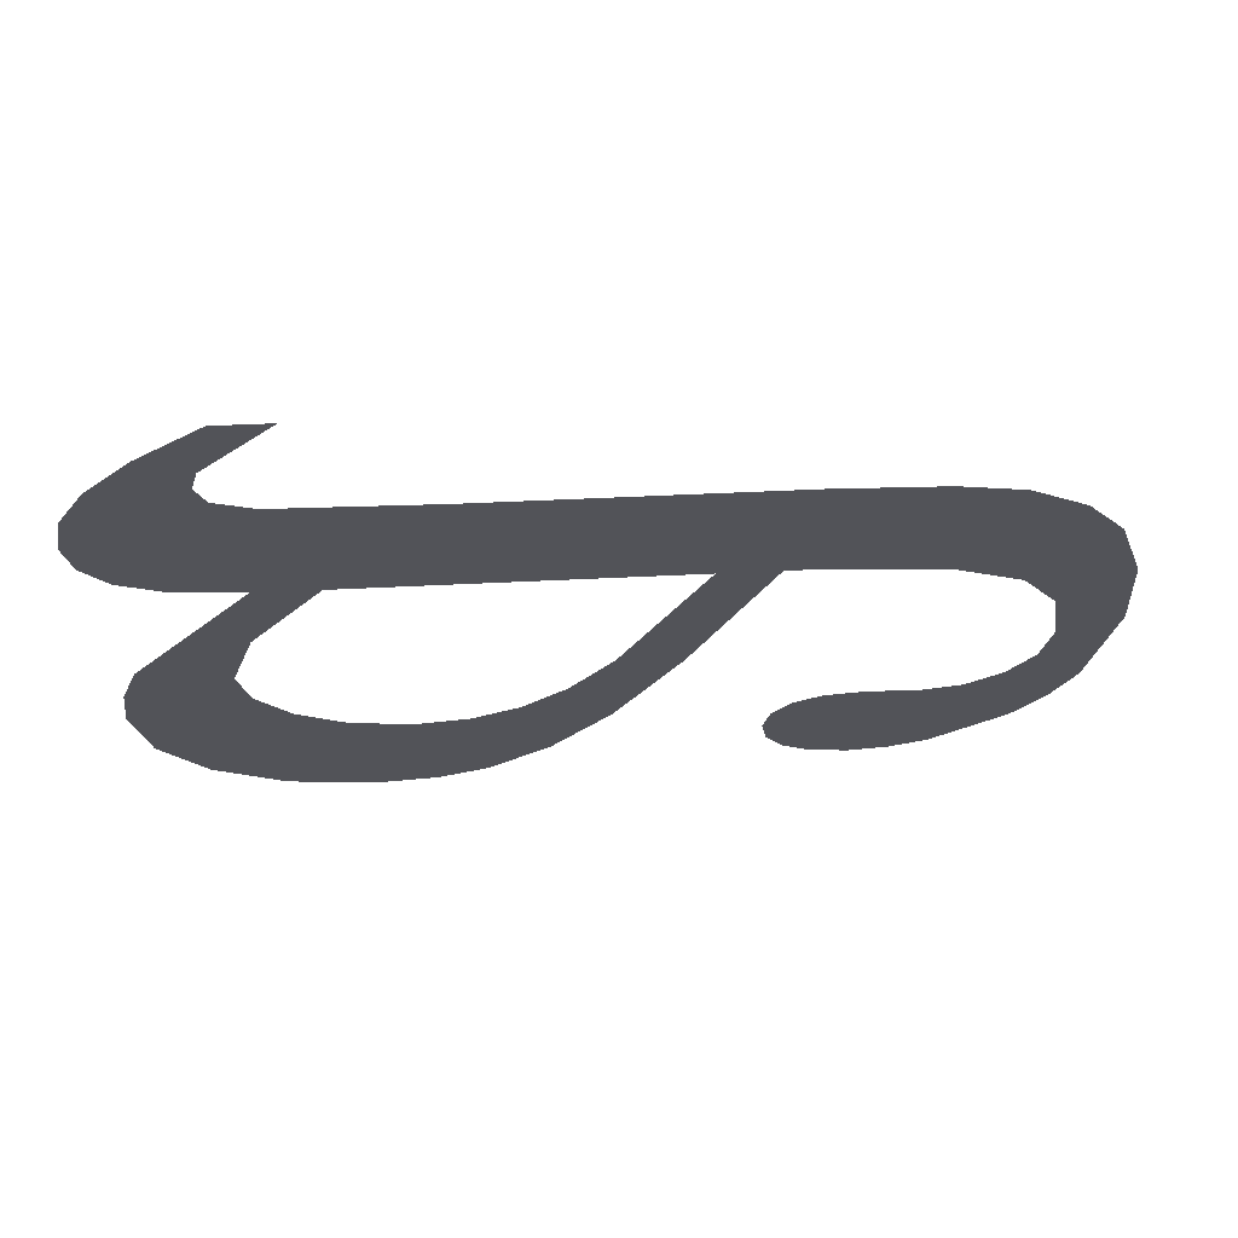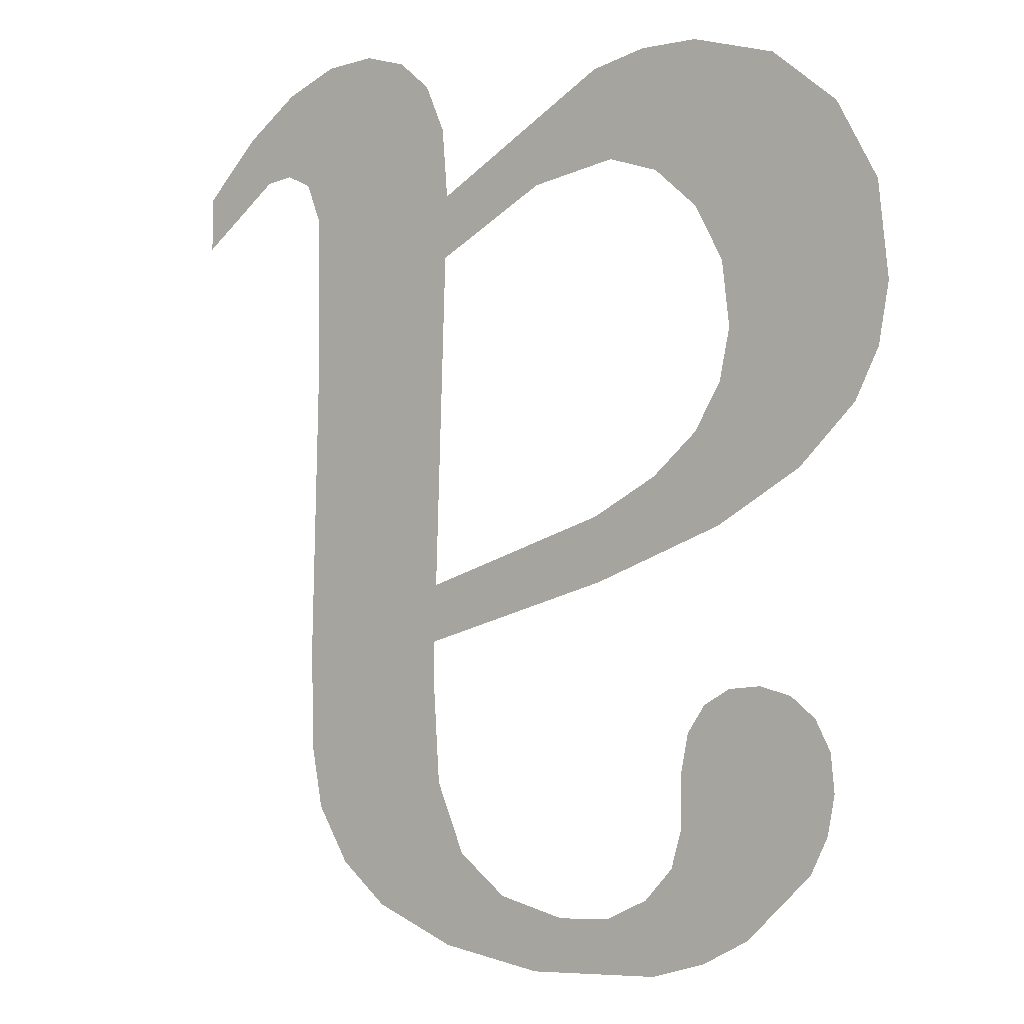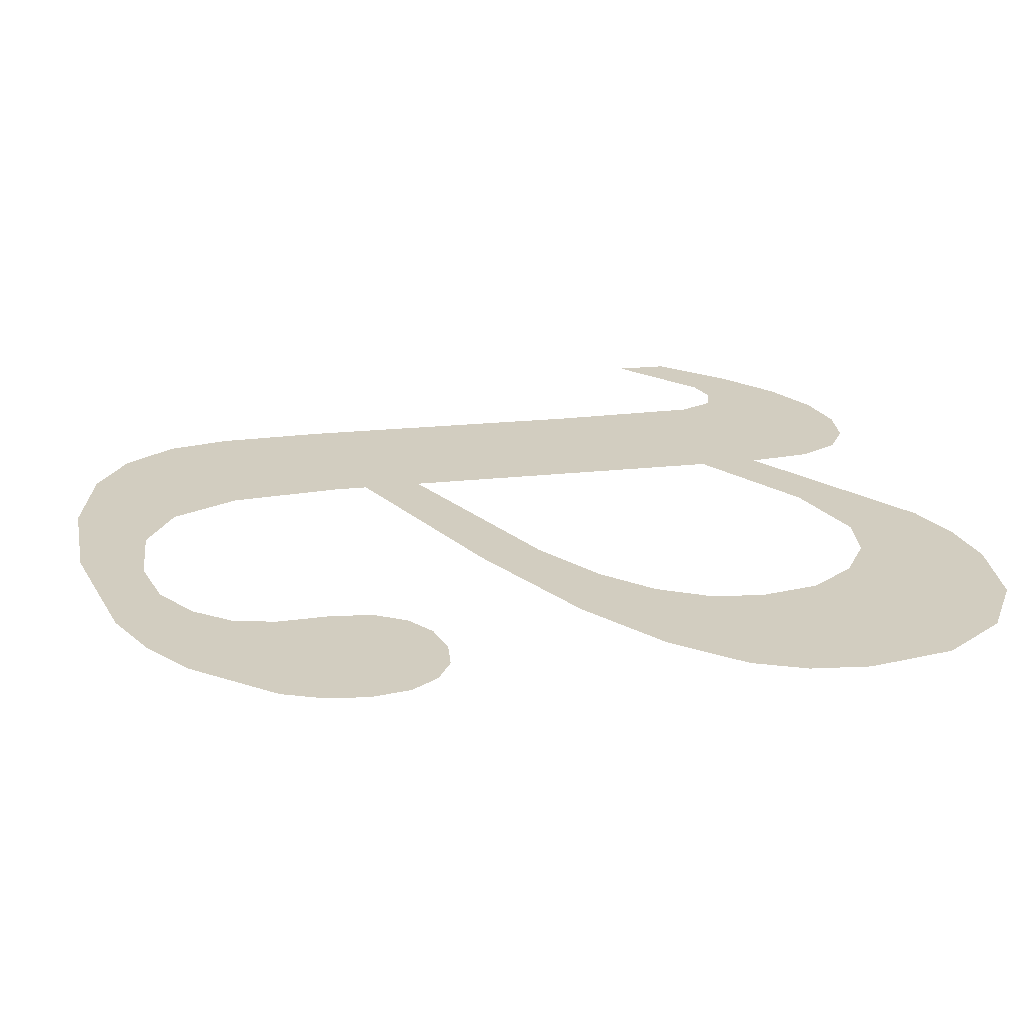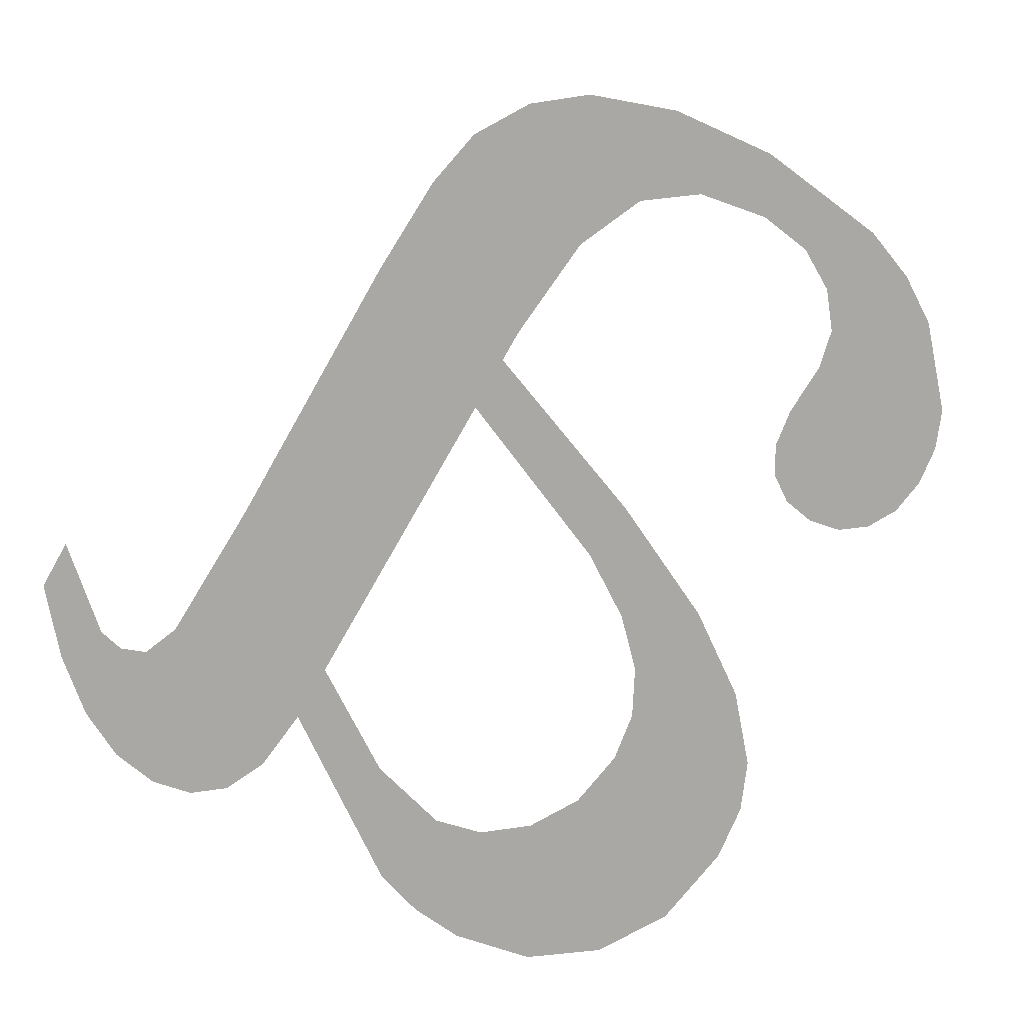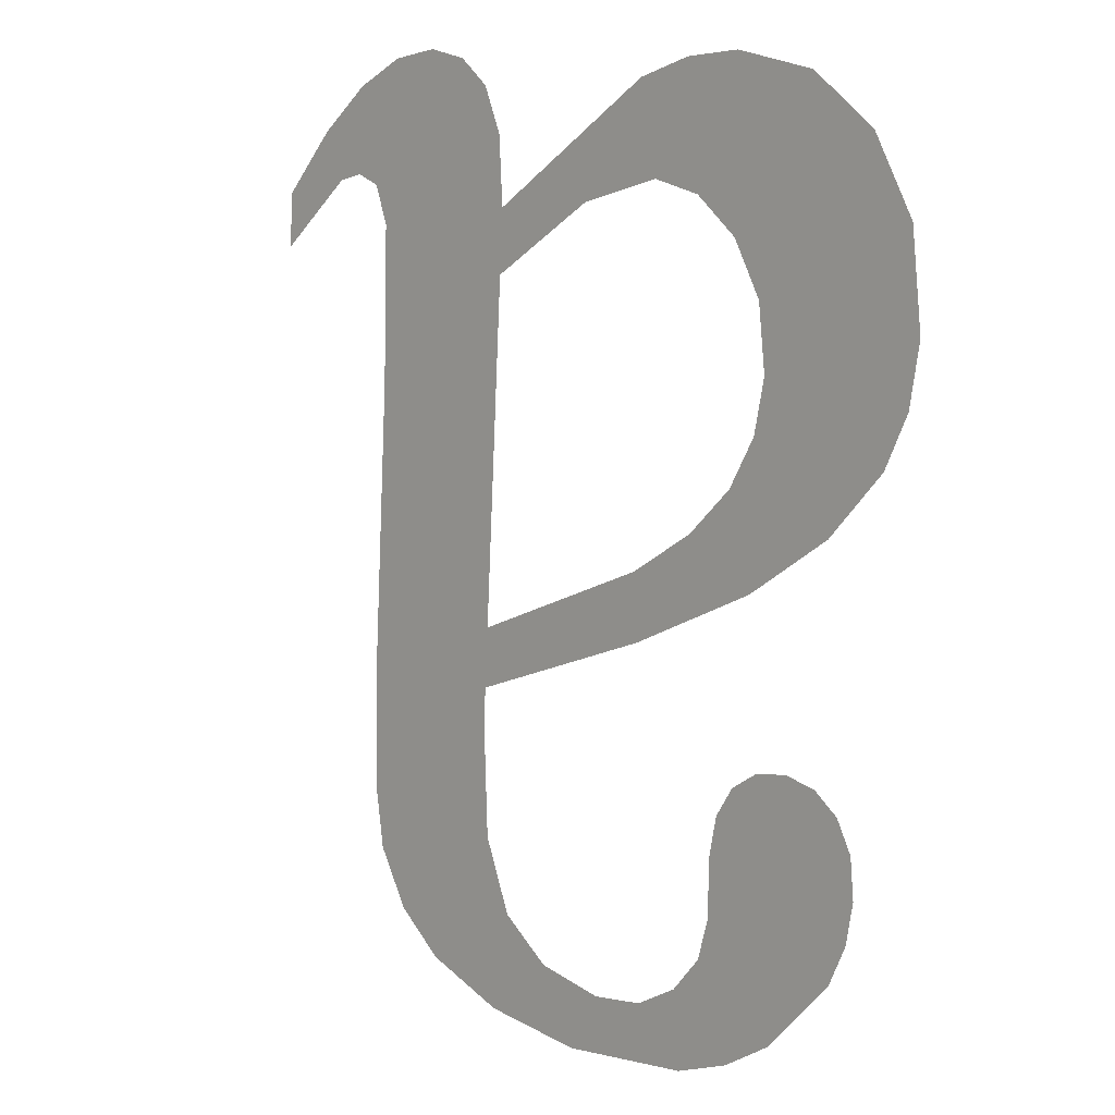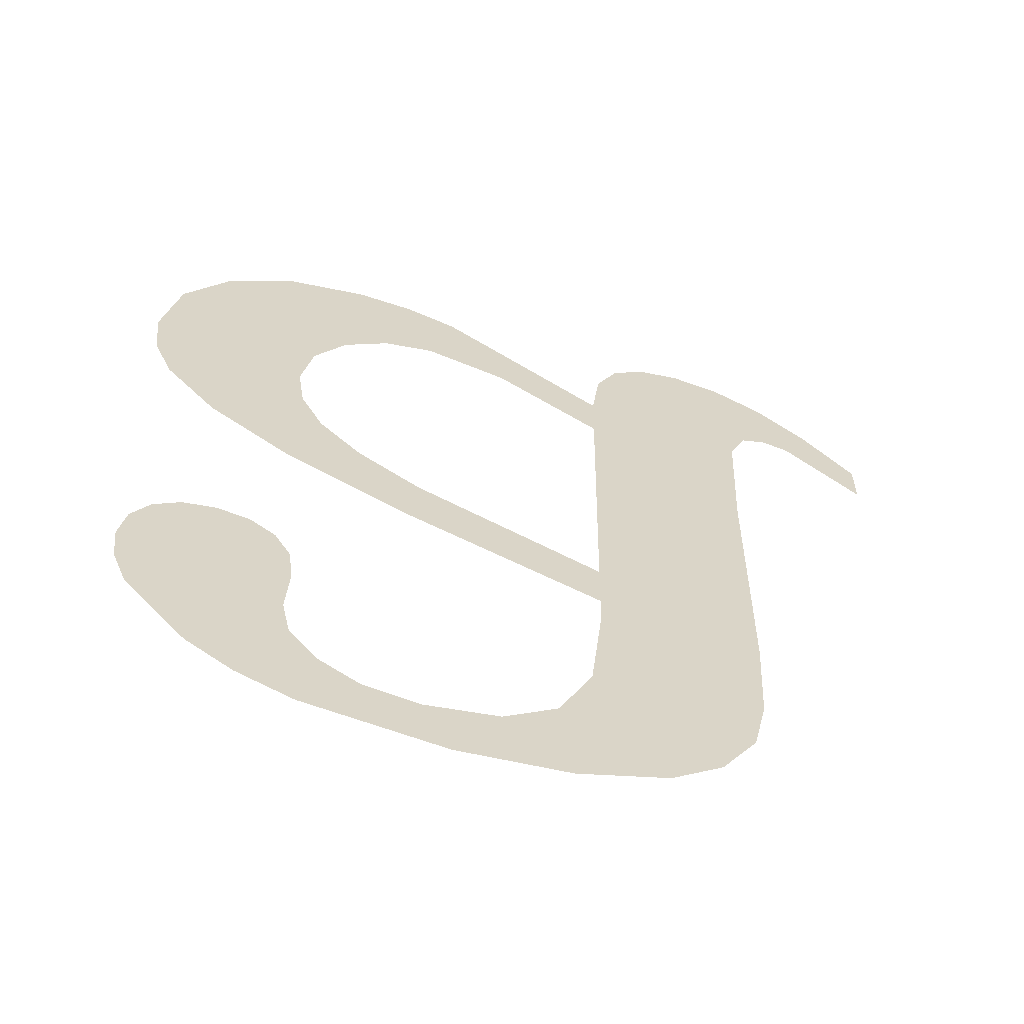
<metadata>
{"format":"obj","ext":"obj","renderer":"f3d","projection":"perspective","resolution":1024,"background":"white","views":[{"elev":-23.1,"azim":88.7,"up":"+Y"},{"elev":6.3,"azim":-147.0,"up":"+Z"},{"elev":25.1,"azim":-106.6,"up":"+Y"},{"elev":-72.0,"azim":150.4,"up":"+Y"},{"elev":11.5,"azim":-134.8,"up":"+Z"},{"elev":-66.3,"azim":-15.7,"up":"+Z"}]}
</metadata>
<code>
o mesh54/mesh54-geometry#mesh54-geometry
v 0.4566 0.06541 -0.1019
v 0.4566 0.06538 -0.1014
v 0.4565 0.06539 -0.1016
v 0.4566 0.06542 -0.1021
v 0.4567 0.06537 -0.1012
v 0.457 0.06544 -0.1025
v 0.4568 0.06537 -0.1011
v 0.457 0.06536 -0.1011
v 0.4572 0.06537 -0.1011
v 0.4573 0.06545 -0.1027
v 0.4573 0.06537 -0.1012
v 0.4575 0.06541 -0.102
v 0.4576 0.06546 -0.1028
v 0.4574 0.06538 -0.1014
v 0.4575 0.06542 -0.1022
v 0.4575 0.06539 -0.1016
v 0.4577 0.06543 -0.1024
v 0.4584 0.06546 -0.1029
v 0.4579 0.06544 -0.1025
v 0.4582 0.06545 -0.1026
v 0.4587 0.06544 -0.1025
v 0.459 0.06546 -0.1029
v 0.459 0.06543 -0.1023
v 0.4591 0.06541 -0.1019
v 0.4595 0.06545 -0.1027
v 0.4592 0.06537 -0.1013
v 0.4592 0.06536 -0.101
v 0.4592 0.06534 -0.1007
v 0.4592 0.06523 -0.09874
v 0.4581 0.06531 -0.1002
v 0.4592 0.06521 -0.09838
v 0.4581 0.06534 -0.1006
v 0.4592 0.06519 -0.09799
v 0.4586 0.06521 -0.09832
v 0.4577 0.0653 -0.09997
v 0.4594 0.06517 -0.09773
v 0.4582 0.06517 -0.09767
v 0.4575 0.06529 -0.09971
v 0.4596 0.06517 -0.09758
v 0.4581 0.0652 -0.09818
v 0.4573 0.06531 -0.1002
v 0.4598 0.06544 -0.1025
v 0.4579 0.06517 -0.09756
v 0.4573 0.06527 -0.09943
v 0.4598 0.06517 -0.09753
v 0.4578 0.0652 -0.09825
v 0.4573 0.06525 -0.09912
v 0.4601 0.06517 -0.09759
v 0.4576 0.06516 -0.09753
v 0.4571 0.06517 -0.09762
v 0.46 0.06542 -0.1022
v 0.4575 0.06521 -0.09845
v 0.4568 0.0653 -0.09988
v 0.4573 0.06523 -0.09875
v 0.4601 0.0654 -0.1018
v 0.4567 0.06519 -0.09789
v 0.4601 0.06527 -0.09942
v 0.4565 0.06527 -0.09951
v 0.4601 0.06537 -0.1012
v 0.4602 0.06522 -0.09852
v 0.4564 0.06521 -0.09832
v 0.4604 0.06518 -0.09775
v 0.4564 0.06526 -0.09921
v 0.4602 0.06521 -0.0983
v 0.4563 0.06524 -0.09886
v 0.4604 0.0652 -0.09824
v 0.4607 0.06519 -0.09801
v 0.4606 0.06521 -0.09828
v 0.461 0.06523 -0.09869
v 0.461 0.06521 -0.09838
f 1 2 3
f 2 1 4
f 3 2 1
f 4 1 2
f 2 4 5
f 5 4 2
f 5 4 6
f 6 4 5
f 5 6 7
f 7 6 5
f 7 6 8
f 8 6 7
f 8 6 9
f 9 6 8
f 9 6 10
f 10 6 9
f 9 10 11
f 11 10 9
f 11 10 12
f 12 10 11
f 12 10 13
f 13 10 12
f 11 12 14
f 14 12 11
f 12 13 15
f 15 13 12
f 16 14 12
f 12 14 16
f 15 13 17
f 17 13 15
f 17 13 18
f 18 13 17
f 17 18 19
f 19 18 17
f 19 18 20
f 20 18 19
f 20 18 21
f 21 18 20
f 21 18 22
f 22 18 21
f 21 22 23
f 23 22 21
f 23 22 24
f 24 22 23
f 24 22 25
f 25 22 24
f 24 25 26
f 26 25 24
f 26 25 27
f 27 25 26
f 27 25 28
f 28 25 27
f 28 25 29
f 29 25 28
f 30 27 28
f 28 27 30
f 29 25 31
f 31 25 29
f 30 32 27
f 27 32 30
f 31 25 33
f 33 25 31
f 31 34 29
f 29 34 31
f 35 32 30
f 30 32 35
f 33 25 36
f 36 25 33
f 37 34 31
f 31 34 37
f 38 32 35
f 35 32 38
f 36 25 39
f 39 25 36
f 37 40 34
f 34 40 37
f 38 41 32
f 32 41 38
f 39 25 42
f 42 25 39
f 43 40 37
f 37 40 43
f 44 41 38
f 38 41 44
f 39 42 45
f 45 42 39
f 43 46 40
f 40 46 43
f 47 41 44
f 44 41 47
f 45 42 48
f 48 42 45
f 49 46 43
f 43 46 49
f 50 41 47
f 47 41 50
f 48 42 51
f 51 42 48
f 49 52 46
f 46 52 49
f 50 53 41
f 41 53 50
f 54 50 47
f 47 50 54
f 48 51 55
f 55 51 48
f 49 54 52
f 52 54 49
f 56 53 50
f 50 53 56
f 50 54 49
f 49 54 50
f 48 55 57
f 57 55 48
f 56 58 53
f 53 58 56
f 57 55 59
f 59 55 57
f 48 57 60
f 60 57 48
f 61 58 56
f 56 58 61
f 48 60 62
f 62 60 48
f 61 63 58
f 58 63 61
f 62 60 64
f 64 60 62
f 63 61 65
f 65 61 63
f 62 64 66
f 66 64 62
f 62 66 67
f 67 66 62
f 67 66 68
f 68 66 67
f 67 68 69
f 69 68 67
f 67 69 70
f 70 69 67

</code>
